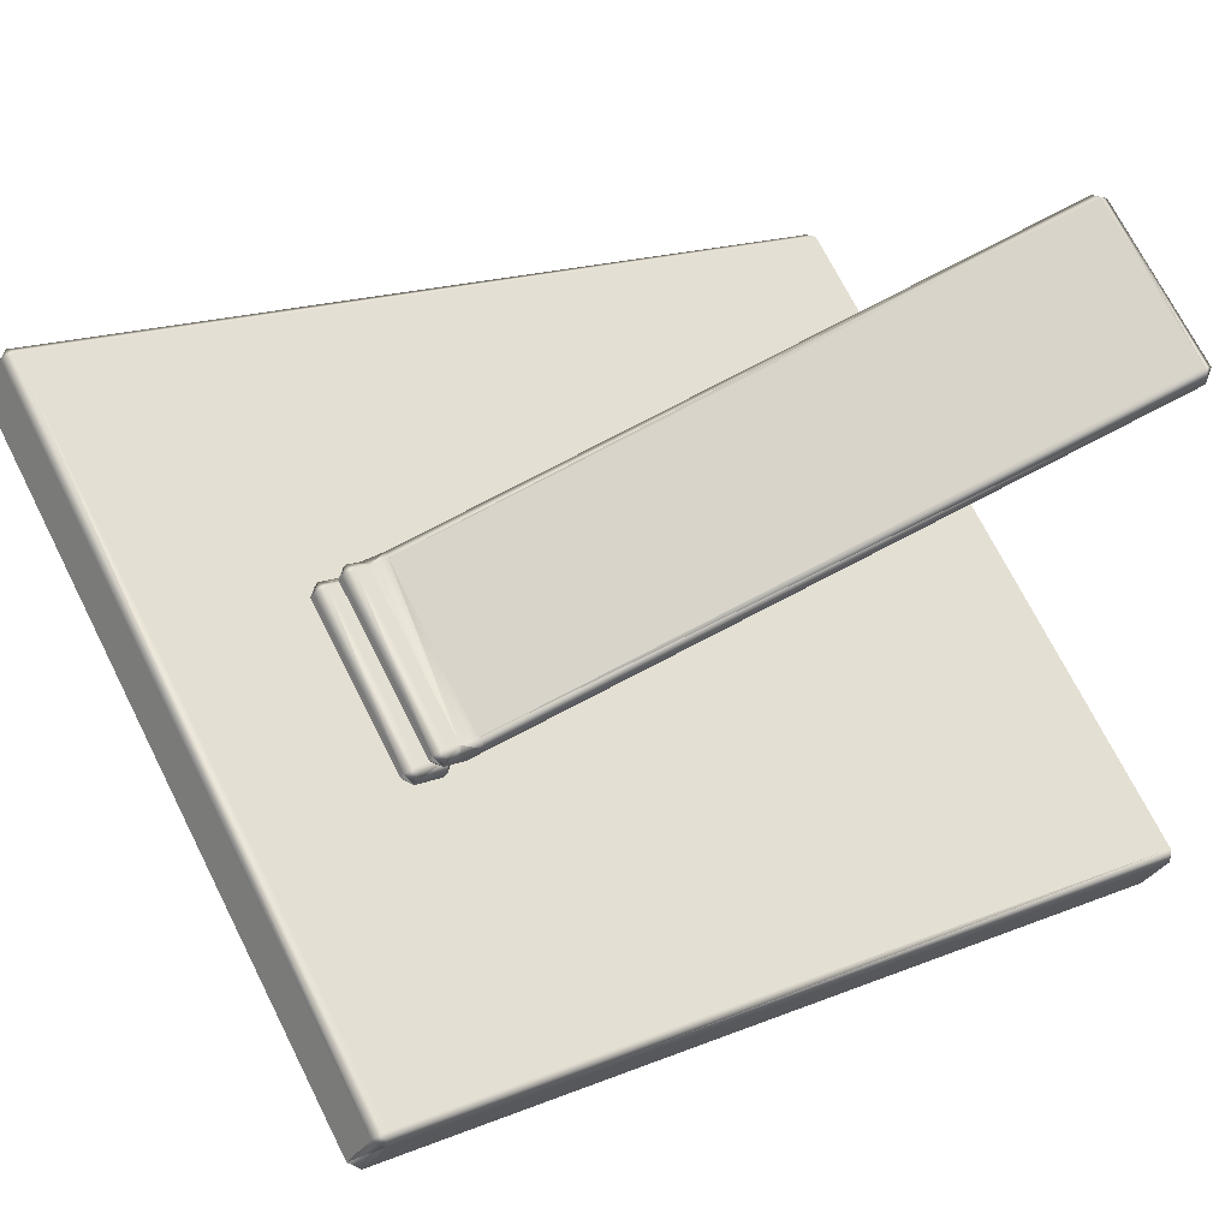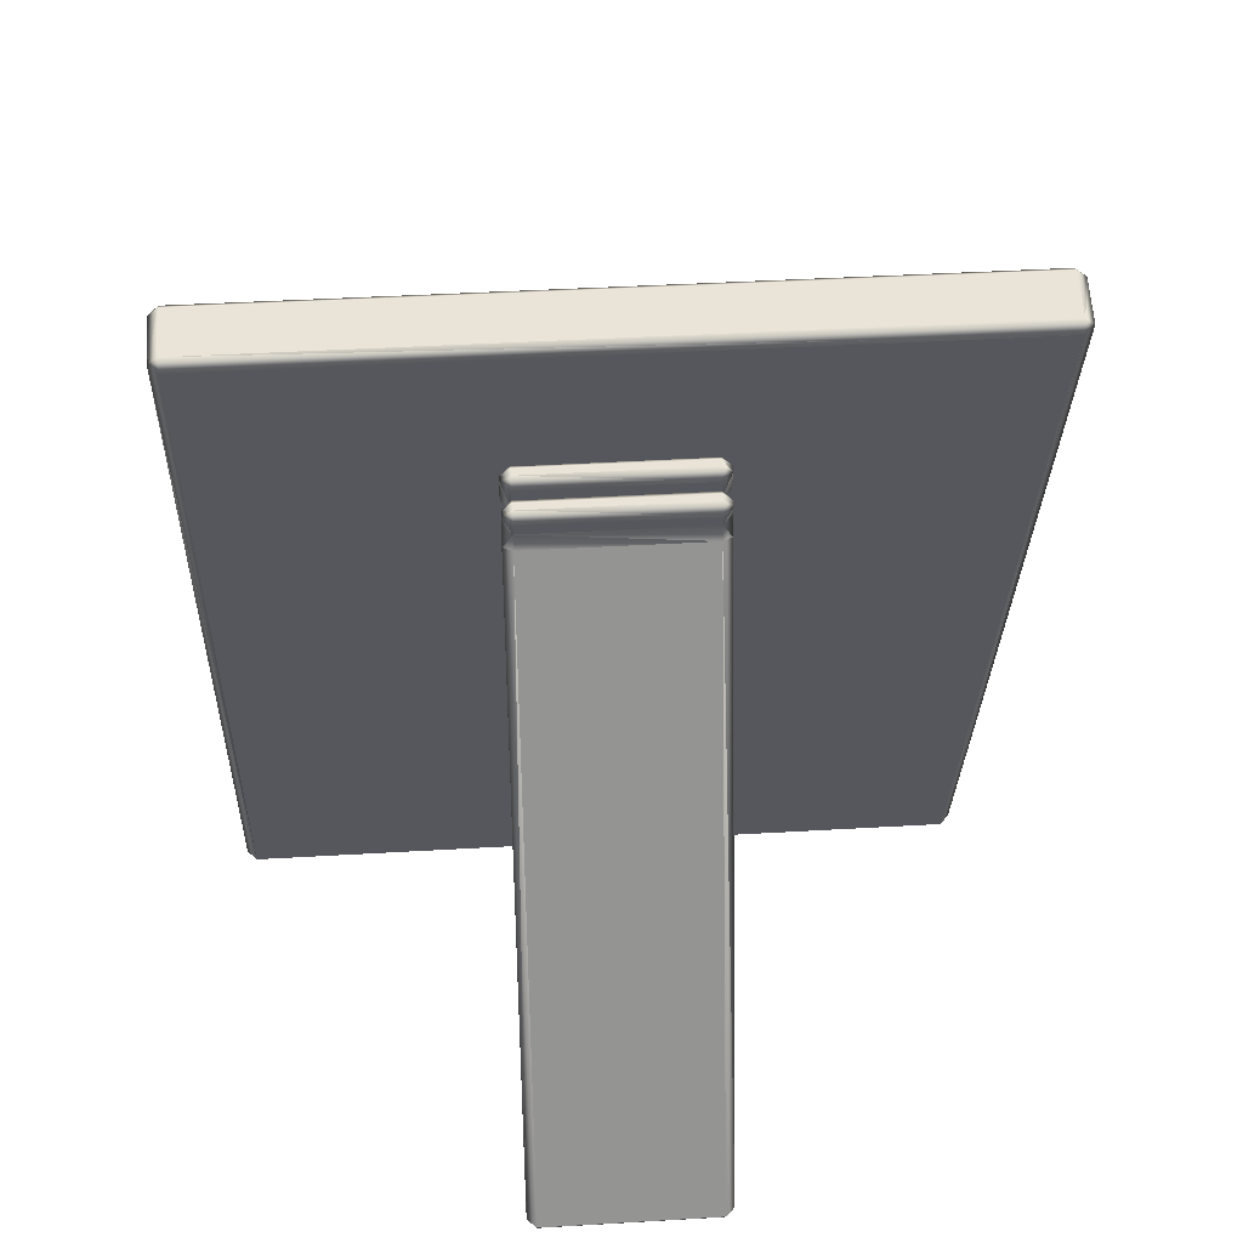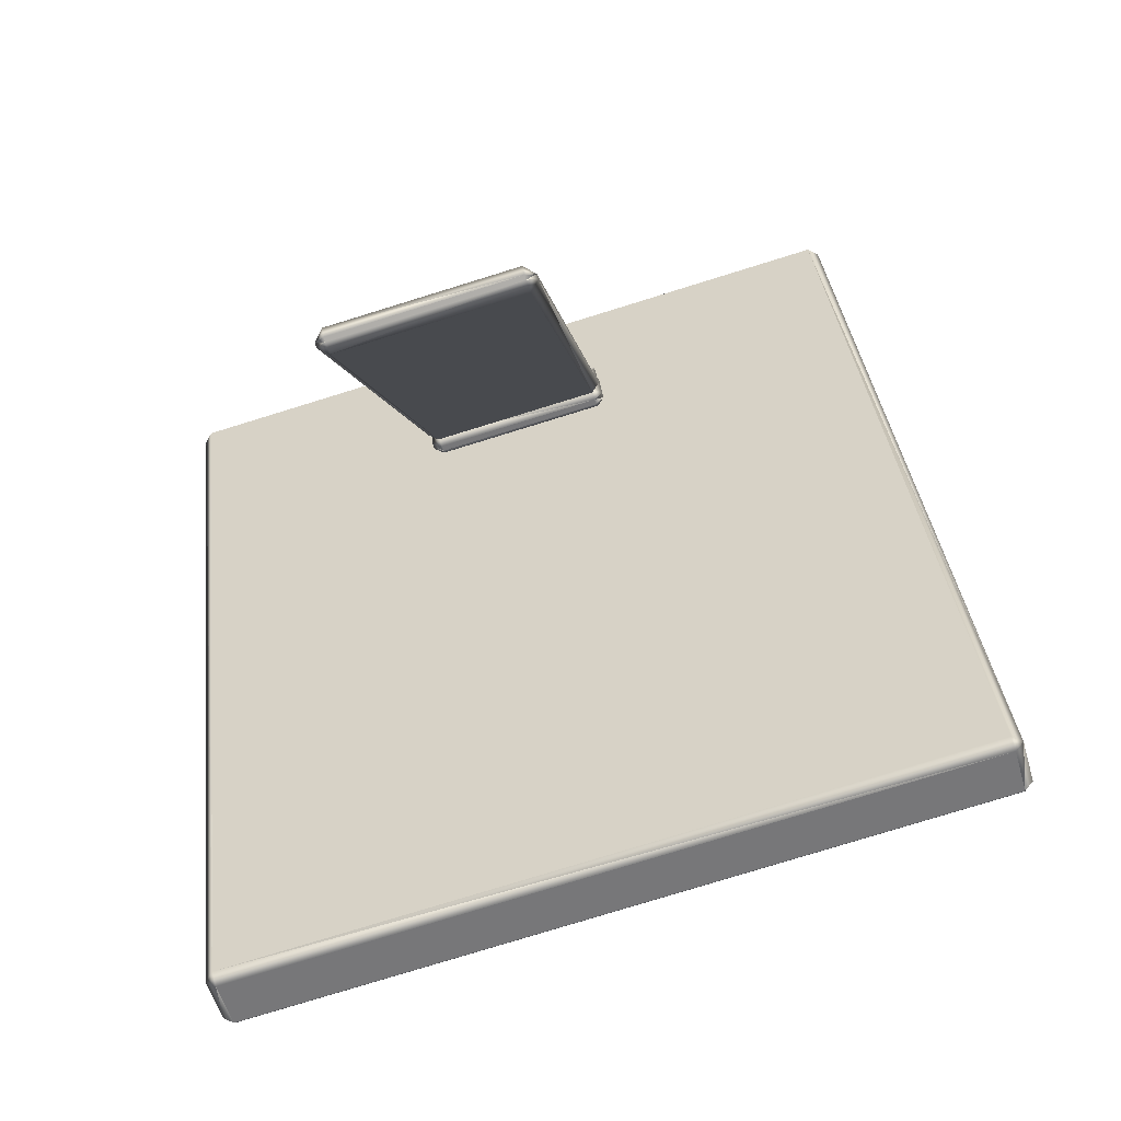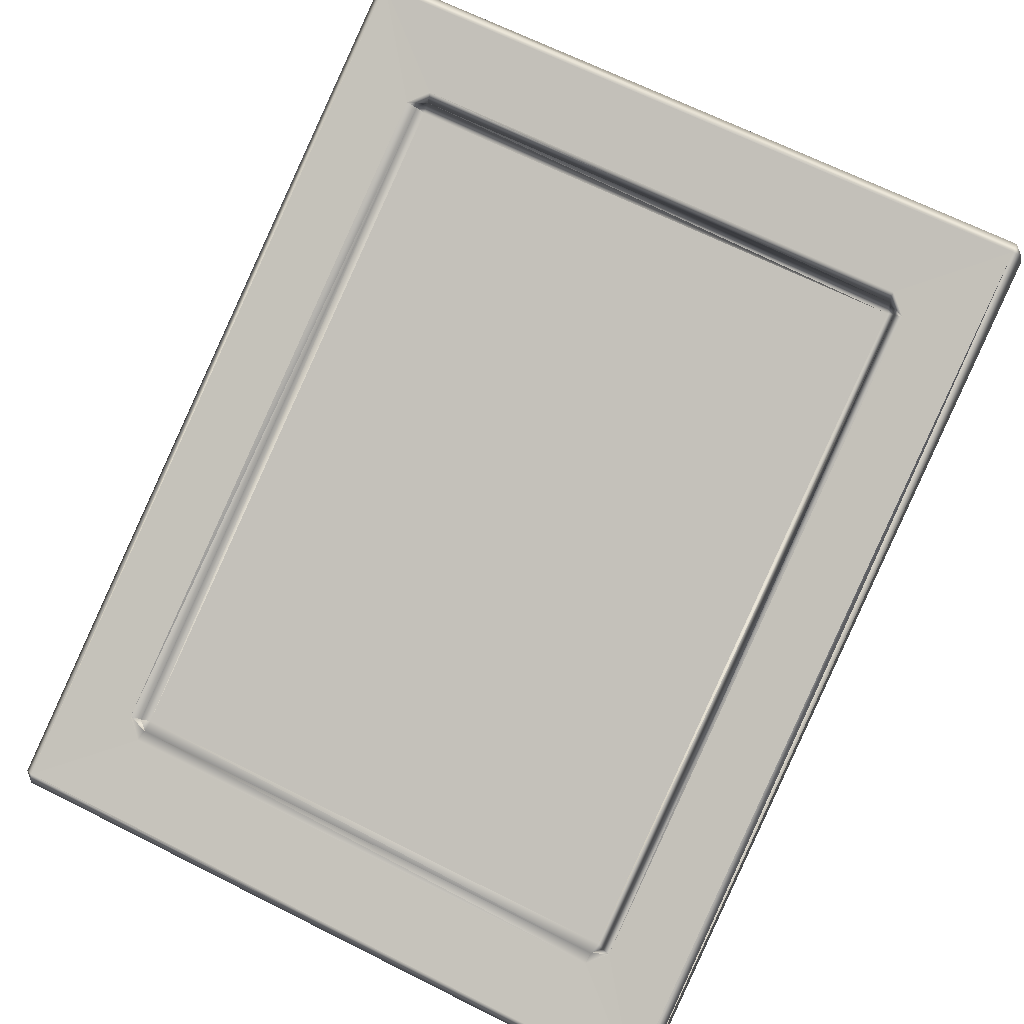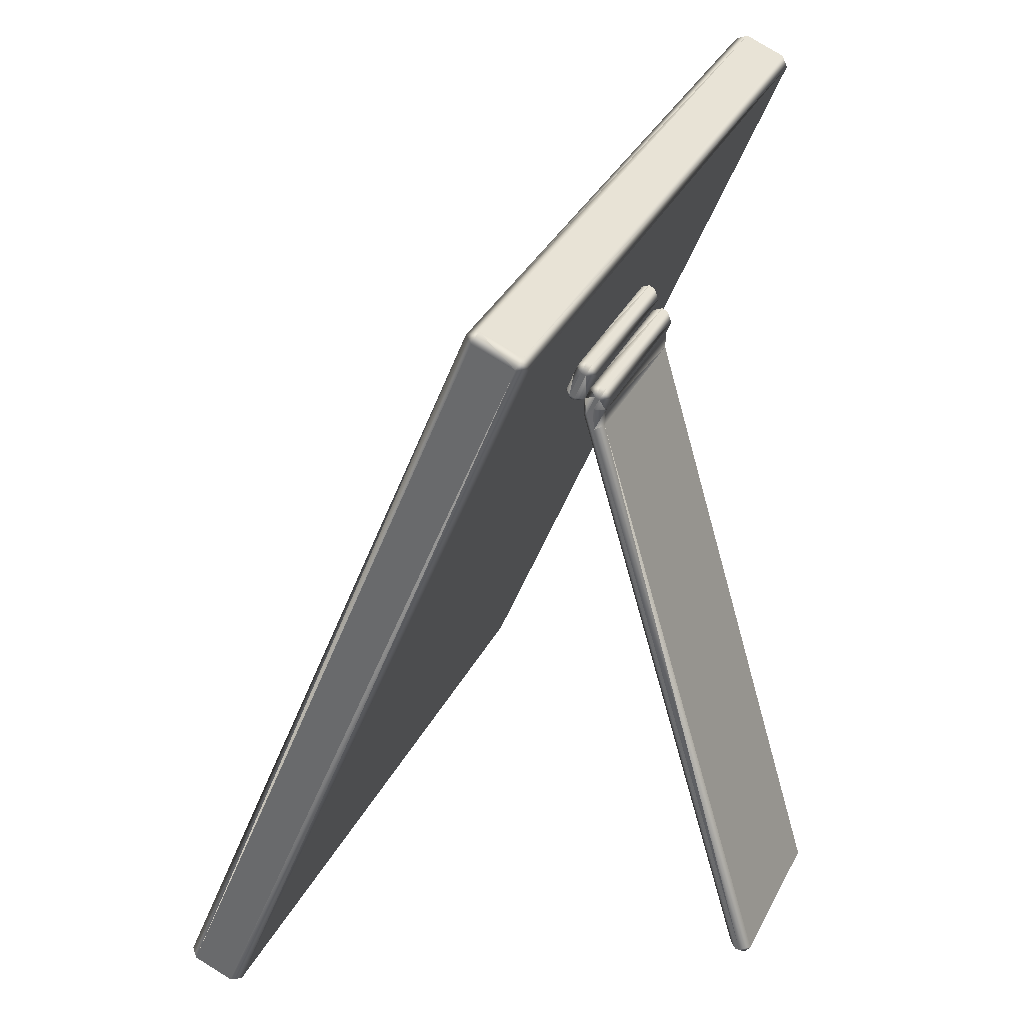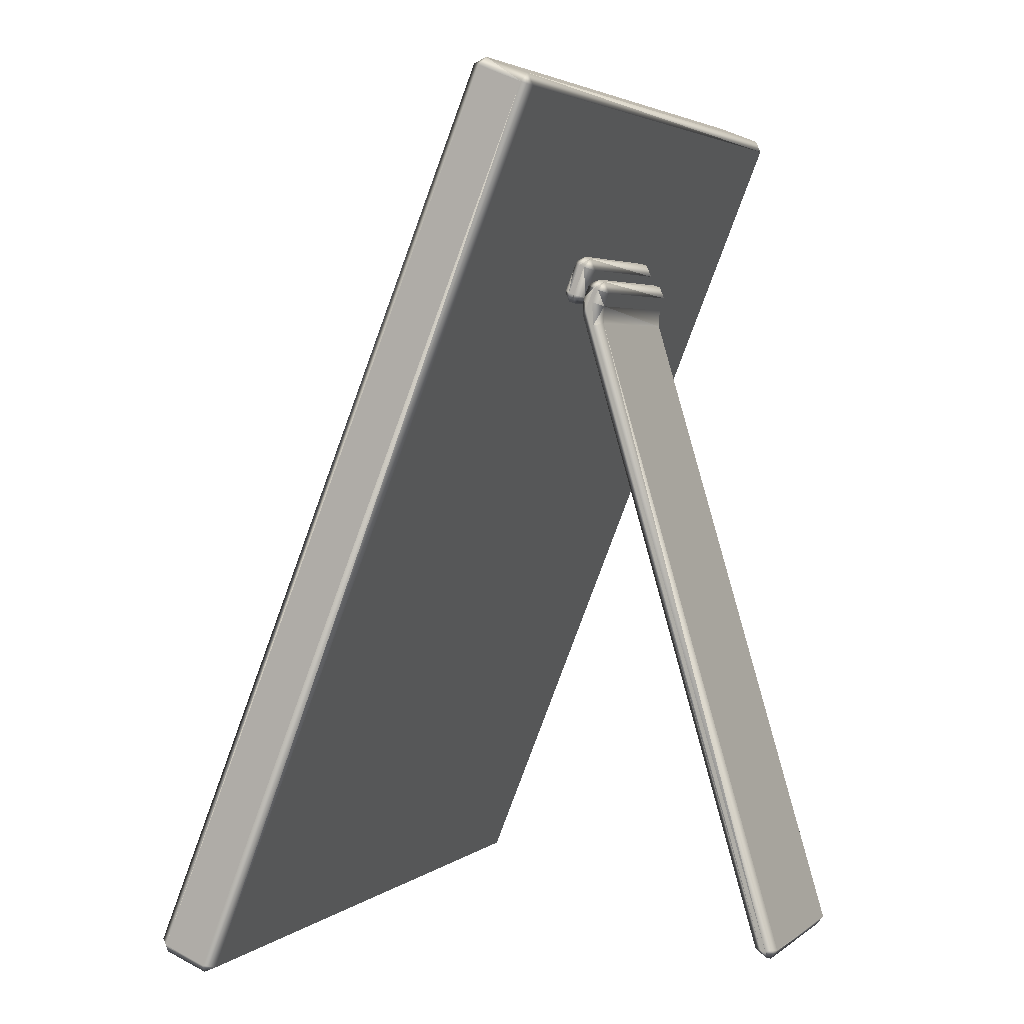
<metadata>
{"format":"obj","ext":"obj","renderer":"f3d","projection":"perspective","resolution":1024,"background":"white","views":[{"elev":48.0,"azim":-118.6,"up":"+Z"},{"elev":40.1,"azim":-24.5,"up":"+Y"},{"elev":-77.7,"azim":-3.1,"up":"+Y"},{"elev":-65.2,"azim":161.7,"up":"+Z"},{"elev":33.6,"azim":-86.8,"up":"+Y"},{"elev":3.1,"azim":-87.5,"up":"+Y"}]}
</metadata>
<code>
o Photo_frame.001_Cube.019
v 1.861 1.359 3.529
v 1.831 1.575 3.61
v 1.998 1.575 3.672
v 2.028 1.359 3.591
v 1.939 1.558 3.677
v 1.939 1.566 3.678
v 1.942 1.56 3.682
v 1.941 1.57 3.685
v 1.938 1.571 3.68
v 1.936 1.574 3.685
v 1.868 1.558 3.651
v 1.863 1.56 3.653
v 1.868 1.566 3.652
v 1.866 1.574 3.659
v 1.867 1.571 3.654
v 1.862 1.57 3.656
v 1.865 1.554 3.661
v 1.865 1.562 3.661
v 1.862 1.563 3.656
v 1.862 1.553 3.656
v 1.936 1.554 3.687
v 1.941 1.553 3.685
v 1.941 1.563 3.685
v 1.936 1.562 3.687
v 1.94 1.569 3.687
v 1.936 1.573 3.687
v 1.935 1.567 3.689
v 1.865 1.573 3.661
v 1.861 1.569 3.658
v 1.864 1.567 3.663
v 1.838 1.274 3.729
v 1.837 1.271 3.734
v 1.833 1.275 3.731
v 1.909 1.274 3.756
v 1.912 1.275 3.76
v 1.908 1.271 3.76
v 1.835 1.274 3.739
v 1.833 1.275 3.733
v 1.836 1.271 3.736
v 1.906 1.274 3.765
v 1.907 1.271 3.762
v 1.911 1.275 3.762
v 1.942 1.564 3.671
v 1.942 1.569 3.669
v 1.945 1.568 3.674
v 1.943 1.58 3.679
v 1.941 1.582 3.674
v 1.939 1.584 3.679
v 1.871 1.564 3.645
v 1.866 1.568 3.645
v 1.871 1.569 3.643
v 1.868 1.584 3.652
v 1.87 1.582 3.647
v 1.865 1.58 3.65
v 1.87 1.563 3.647
v 1.868 1.565 3.652
v 1.865 1.567 3.647
v 1.941 1.563 3.673
v 1.944 1.567 3.676
v 1.939 1.565 3.678
v 1.942 1.579 3.681
v 1.938 1.583 3.681
v 1.937 1.578 3.683
v 1.867 1.583 3.655
v 1.864 1.579 3.652
v 1.866 1.578 3.657
v 2.098 1.27 3.596
v 2.101 1.274 3.599
v 2.096 1.272 3.601
v 2.049 1.649 3.739
v 2.045 1.652 3.739
v 2.044 1.647 3.741
v 1.804 1.27 3.487
v 1.802 1.272 3.492
v 1.8 1.274 3.487
v 1.751 1.652 3.631
v 1.748 1.649 3.628
v 1.75 1.647 3.633
v 2.06 1.319 3.581
v 2.064 1.323 3.584
v 2.069 1.325 3.582
v 2.062 1.317 3.576
v 2.019 1.617 3.693
v 2.02 1.623 3.691
v 2.028 1.615 3.69
v 2.023 1.613 3.693
v 1.838 1.323 3.5
v 1.842 1.319 3.5
v 1.844 1.317 3.495
v 1.836 1.325 3.495
v 1.798 1.613 3.609
v 1.795 1.615 3.604
v 1.802 1.623 3.61
v 1.801 1.617 3.612
v 1.758 1.66 3.613
v 1.759 1.657 3.608
v 1.754 1.656 3.611
v 1.81 1.277 3.47
v 1.806 1.281 3.47
v 1.811 1.283 3.468
v 2.105 1.283 3.577
v 2.107 1.281 3.581
v 2.104 1.277 3.579
v 2.051 1.66 3.722
v 2.055 1.656 3.722
v 2.053 1.657 3.717
v 1.798 1.613 3.609
v 1.801 1.617 3.612
v 1.799 1.611 3.614
v 1.839 1.322 3.505
v 1.842 1.319 3.5
v 1.838 1.323 3.5
v 2.059 1.322 3.586
v 2.064 1.323 3.584
v 2.06 1.319 3.581
v 2.019 1.617 3.693
v 2.023 1.613 3.693
v 2.019 1.611 3.695
f 23 22 7
f 36 39 32
f 33 38 20
f 22 35 7
f 16 19 29
f 17 40 21
f 43 55 49
f 27 18 24
f 13 9 6
f 14 26 10
f 46 59 45
f 98 67 73
f 60 66 56
f 48 64 62
f 50 65 54
f 51 47 44
f 105 68 102
f 79 111 115
f 76 104 95
f 72 74 69
f 77 99 75
f 87 107 112
f 86 114 117
f 90 100 96
f 82 101 100
f 83 108 94
f 85 84 106
f 93 96 106
f 5 6 7
f 8 9 10
f 11 12 13
f 14 15 16
f 18 20 17
f 22 24 21
f 25 26 27
f 28 29 30
f 31 32 33
f 34 35 36
f 37 38 39
f 40 41 42
f 43 44 45
f 46 47 48
f 49 50 51
f 52 53 54
f 55 56 57
f 58 59 60
f 61 62 63
f 64 65 66
f 67 68 69
f 70 71 72
f 73 74 75
f 76 77 78
f 79 81 82
f 83 85 86
f 88 90 87
f 92 94 91
f 95 96 97
f 98 99 100
f 101 102 103
f 104 105 106
f 107 108 109
f 116 117 118
f 13 5 11
f 6 8 7
f 15 10 9
f 13 16 15
f 21 18 17
f 25 24 23
f 28 27 26
f 29 18 30
f 28 16 29
f 26 8 10
f 31 36 32
f 41 37 39
f 32 38 33
f 36 42 41
f 11 33 12
f 17 38 37
f 42 21 40
f 35 5 7
f 44 49 51
f 47 45 44
f 53 48 47
f 53 50 54
f 58 56 55
f 61 60 59
f 64 63 62
f 65 56 66
f 49 57 50
f 64 54 65
f 48 61 46
f 58 45 59
f 67 74 73
f 68 72 69
f 76 72 71
f 77 74 78
f 73 99 98
f 95 77 76
f 96 99 97
f 98 101 103
f 104 96 95
f 105 101 106
f 103 68 67
f 71 105 104
f 91 90 92
f 89 79 82
f 84 94 93
f 81 86 85
f 111 113 115
f 116 109 108
f 117 113 118
f 94 107 91
f 111 87 112
f 79 114 80
f 83 117 116
f 11 34 31
f 7 8 23
f 8 25 23
f 36 41 39
f 20 19 12
f 12 33 20
f 22 42 35
f 16 12 19
f 17 37 40
f 43 58 55
f 27 30 18
f 13 15 9
f 14 28 26
f 46 61 59
f 98 103 67
f 60 63 66
f 48 52 64
f 50 57 65
f 51 53 47
f 105 70 68
f 79 88 111
f 76 71 104
f 72 78 74
f 77 97 99
f 87 91 107
f 86 80 114
f 96 92 90
f 90 89 100
f 100 89 82
f 82 81 101
f 83 116 108
f 101 81 106
f 81 85 106
f 106 84 93
f 93 92 96
f 18 19 20
f 22 23 24
f 79 80 81
f 83 84 85
f 88 89 90
f 92 93 94
f 13 6 5
f 6 9 8
f 15 14 10
f 13 12 16
f 21 24 18
f 25 27 24
f 28 30 27
f 29 19 18
f 28 14 16
f 26 25 8
f 31 34 36
f 41 40 37
f 32 39 38
f 36 35 42
f 11 31 33
f 17 20 38
f 42 22 21
f 35 34 5
f 44 43 49
f 47 46 45
f 53 52 48
f 53 51 50
f 58 60 56
f 61 63 60
f 64 66 63
f 65 57 56
f 49 55 57
f 64 52 54
f 48 62 61
f 58 43 45
f 67 69 74
f 68 70 72
f 76 78 72
f 77 75 74
f 73 75 99
f 95 97 77
f 96 100 99
f 98 100 101
f 104 106 96
f 105 102 101
f 103 102 68
f 71 70 105
f 91 87 90
f 89 88 79
f 84 83 94
f 81 80 86
f 111 110 113
f 116 118 109
f 117 114 113
f 94 108 107
f 111 88 87
f 79 115 114
f 83 86 117
f 11 5 34
f 109 1 110
f 118 2 109
f 110 4 113
f 118 4 3
f 110 111 112
f 113 114 115
f 110 107 109
f 109 2 1
f 118 3 2
f 110 1 4
f 118 113 4
f 110 112 107
f 2 4 1
f 2 3 4

</code>
